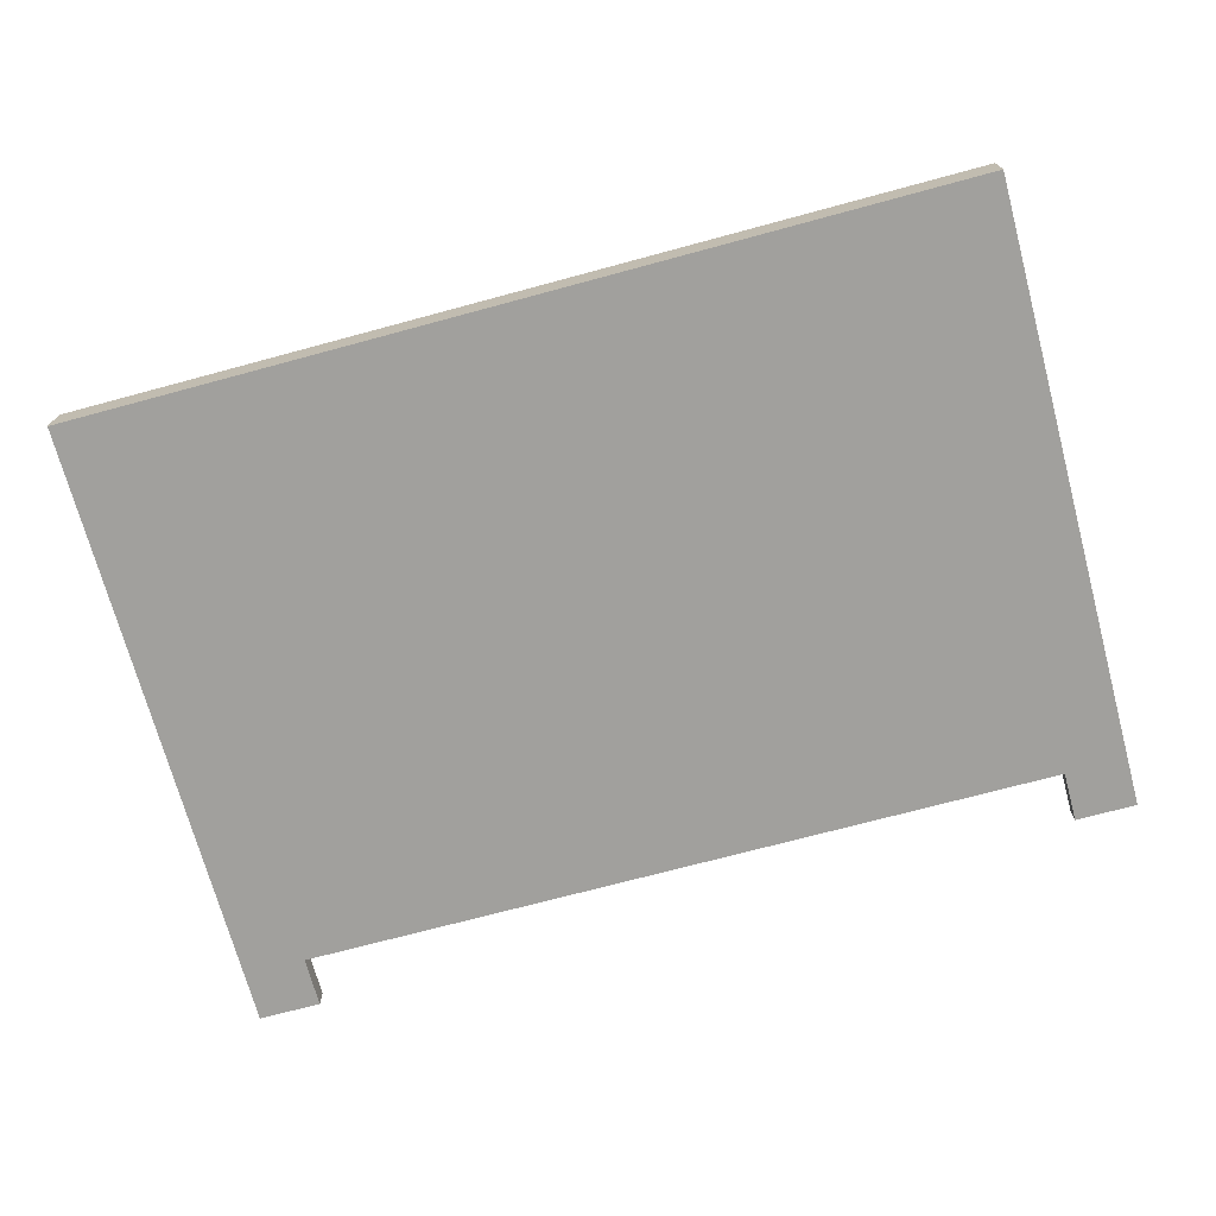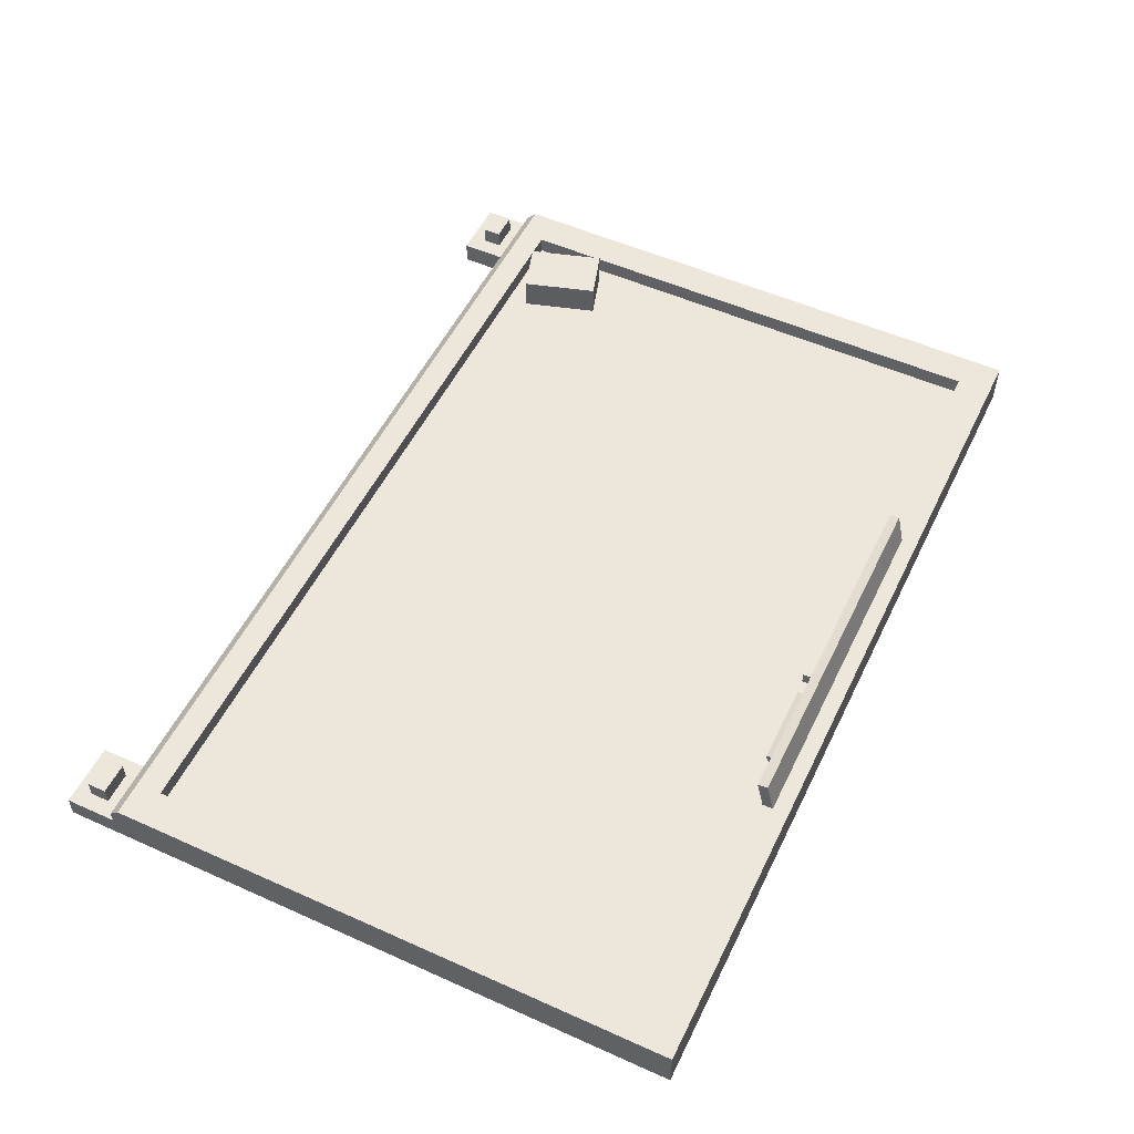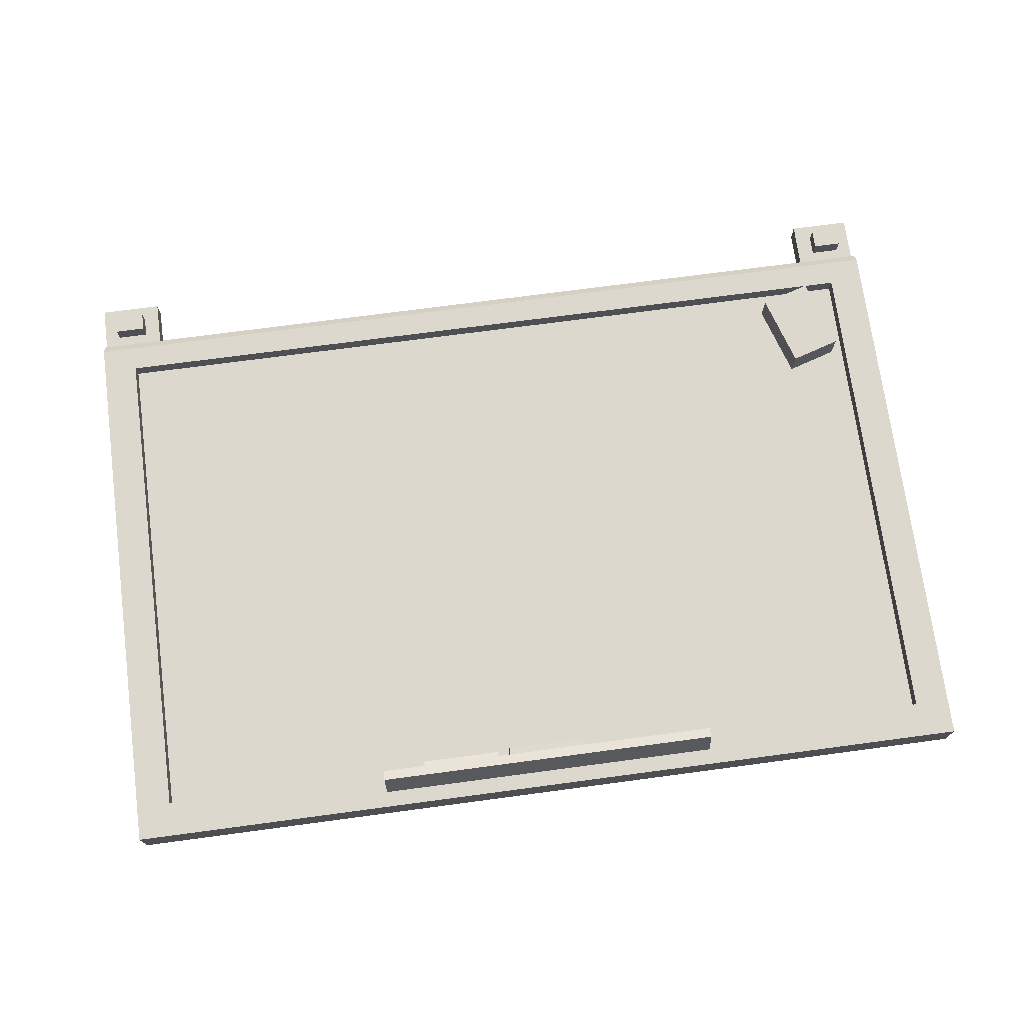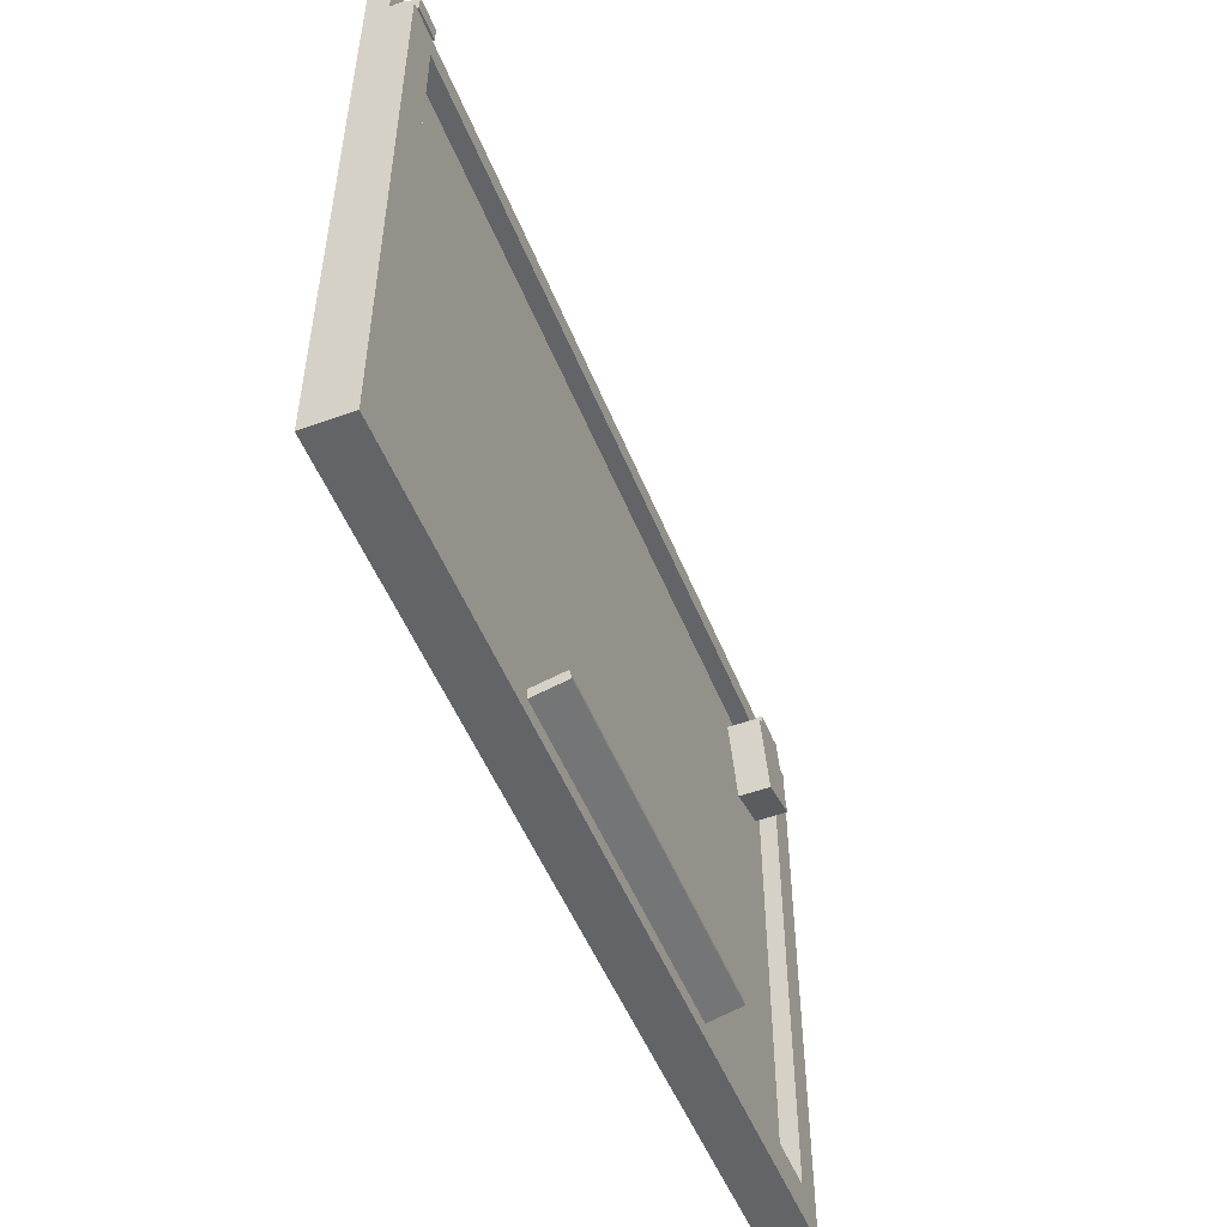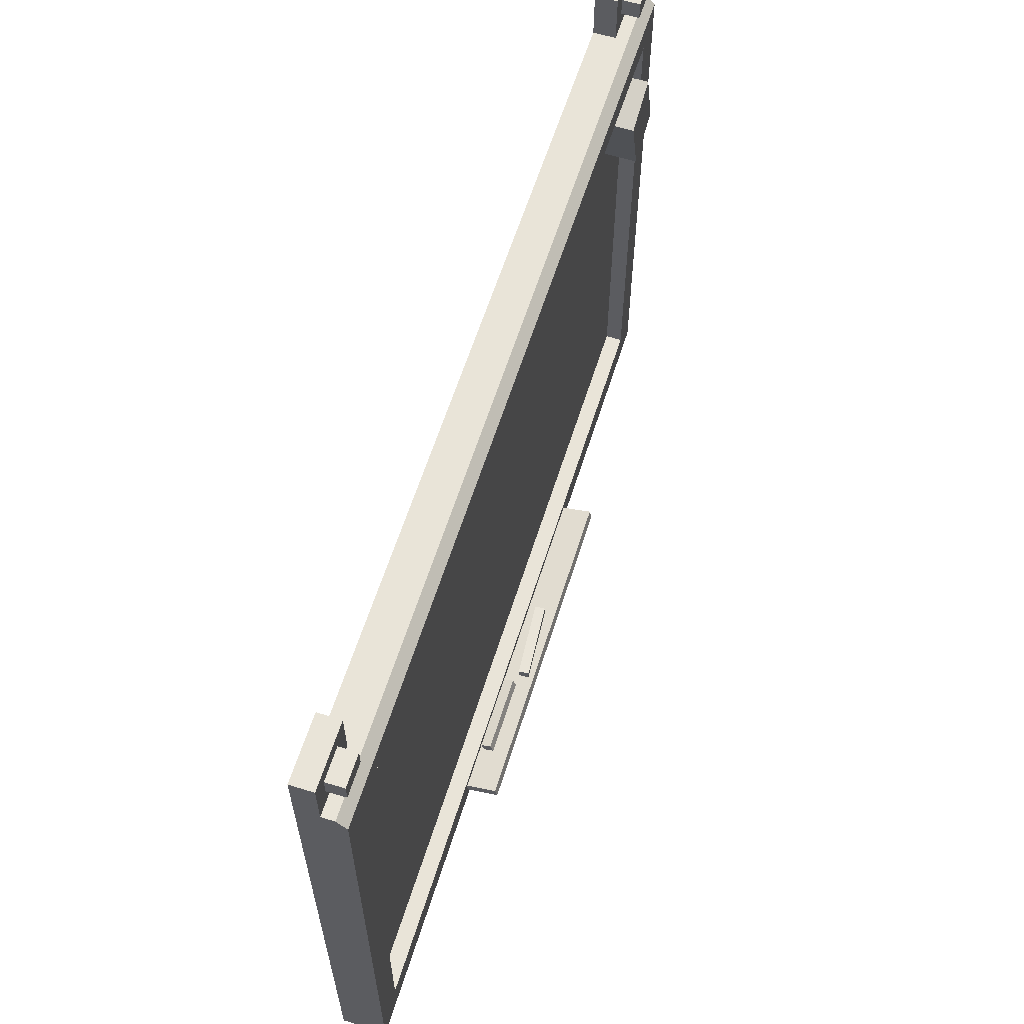
<metadata>
{"format":"obj","ext":"obj","renderer":"f3d","projection":"perspective","resolution":1024,"background":"white","views":[{"elev":-71.6,"azim":15.1,"up":"+Z"},{"elev":53.3,"azim":-64.4,"up":"+Z"},{"elev":72.5,"azim":-7.6,"up":"+Z"},{"elev":-51.1,"azim":-68.5,"up":"+Y"},{"elev":60.7,"azim":-72.6,"up":"+Y"}]}
</metadata>
<code>
g IL_White Board
v -0.9213 1.221 0.1
v -0.8403 1.278 0.1
v -0.7916 1.221 0.1
v -0.978 1.278 0.1
v -0.9213 0.0787 0.1
v -1 0 0.1
v -1 1.278 0.1
v -0.7916 0.0787 0.1
v -0.8592 0 0.1
v 0.7943 0.0787 0.1
v 0.8622 0 0.1
v 0.9213 0.0787 0.1
v 1 0 0.1
v 0.978 1.278 0.1
v 1 1.278 0.1
v 0.9213 1.221 0.1
v 0.7943 1.221 0.1
v 0.8432 1.278 0.1
v -0.7916 1.221 0.1
v -0.8403 1.278 0.1
v 0.7943 1.221 0.1
v -0.7916 1.221 0.1
v -0.7916 1.221 0.06176
v -0.9213 1.221 0.06176
v -0.9213 1.221 0.1
v -1 0 0.05
v -1 0 0
v -1 1.3 0
v -1 1.3 0.05
v -1 1.413 0.05
v -1 1.413 0
v -1 1.278 0.1
v -1 0 0.1
v -1 1.3 0.07799
v 1 1.3 0.05
v 1 1.3 0.07799
v 0.8622 1.3 0.07799
v 0.8622 1.3 0.05
v -0.8592 1.3 0.07799
v -0.8592 1.3 0.05
v 0.8622 1.3 0
v -0.8592 1.3 0
v -1 1.3 0.07799
v -1 1.3 0.05
v 0.8622 0 0
v 1 0 0
v 1 1.3 0
v 0.8622 1.3 0
v -0.8592 0 0
v 0.8622 1.413 0
v 1 1.413 0
v -0.8592 1.3 0
v -1 0 0
v -1 1.3 0
v -1 1.413 0
v -0.8592 1.413 0
v 1 1.278 0.1
v 1 1.3 0.07799
v 1 1.3 0.05
v 1 0 0.1
v 1 0 0.05
v 1 0 0
v 1 1.3 0
v 1 1.413 0
v 1 1.413 0.05
v -0.7916 0.0787 0.06176
v -0.9213 0.0787 0.06176
v -0.9213 1.221 0.06176
v -0.7916 1.221 0.06176
v 0.7943 0.0787 0.06176
v 0.7943 1.221 0.06176
v 0.9213 0.0787 0.06176
v 0.9213 1.221 0.06176
v -0.9213 1.221 0.1
v -0.9213 1.221 0.06176
v -0.9213 0.0787 0.06176
v -0.9213 0.0787 0.1
v 0.7943 0.0787 0.1
v 0.7943 0.0787 0.06176
v 0.9213 0.0787 0.06176
v 0.9213 0.0787 0.1
v 0.9213 0.0787 0.1
v 0.9213 0.0787 0.06176
v 0.9213 1.221 0.06176
v 0.9213 1.221 0.1
v 0.8622 0 0
v 1 0 0.05
v 1 0 0
v 0.8622 0 0.05
v 1 0 0.1
v -0.8592 0 0
v 0.8622 0 0.1
v -0.8592 0 0.05
v -1 0 0
v -0.8592 0 0.1
v -1 0 0.05
v -1 0 0.1
v 0.9645 1.377 0.05
v 0.9645 1.377 0.08999
v 0.9002 1.377 0.08999
v 0.9002 1.377 0.05
v -0.8592 1.3 0.05
v -0.8592 1.413 0.05
v -0.8592 1.413 0
v -0.8592 1.3 0
v -0.9213 0.0787 0.1
v -0.9213 0.0787 0.06176
v -0.7916 0.0787 0.06176
v -0.7916 0.0787 0.1
v -0.7916 0.0787 0.06176
v 0.7943 0.0787 0.06176
v 0.7943 0.0787 0.1
v 0.9213 1.221 0.1
v 0.9213 1.221 0.06176
v 0.7943 1.221 0.06176
v 0.7943 1.221 0.1
v 0.7943 1.221 0.1
v 0.7943 1.221 0.06176
v -0.7916 1.221 0.06176
v -0.7916 1.221 0.1
v -0.8592 1.413 0
v -0.8592 1.413 0.05
v -1 1.413 0.05
v -1 1.413 0
v 1 1.413 0
v 1 1.413 0.05
v 0.8622 1.413 0.05
v 0.8622 1.413 0
v 0.8622 1.3 0
v 0.8622 1.413 0
v 0.8622 1.413 0.05
v 0.8622 1.3 0.05
v -0.8947 1.335 0.05
v -0.8947 1.335 0.08999
v -0.8947 1.377 0.08999
v -0.8947 1.377 0.05
v 0.9645 1.335 0.05
v 0.8622 1.3 0.05
v 0.9002 1.335 0.05
v 1 1.3 0.05
v 0.9645 1.377 0.05
v 1 1.413 0.05
v 0.9002 1.377 0.05
v 1 1.413 0.05
v 0.8622 1.413 0.05
v 0.9002 1.335 0.05
v 0.8622 1.3 0.05
v 0.8622 1.413 0.05
v 0.9002 1.377 0.05
v 0.9002 1.335 0.08999
v 0.9002 1.377 0.08999
v 0.9645 1.377 0.08999
v 0.9645 1.335 0.08999
v -0.9645 1.335 0.08999
v -0.9645 1.377 0.08999
v -0.8947 1.377 0.08999
v -0.8947 1.335 0.08999
v 0.9002 1.335 0.05
v 0.9002 1.335 0.08999
v 0.9645 1.335 0.08999
v 0.9645 1.335 0.05
v -0.9645 1.377 0.05
v -0.9645 1.377 0.08999
v -0.9645 1.335 0.08999
v -0.9645 1.335 0.05
v 0.9645 1.335 0.05
v 0.9645 1.335 0.08999
v 0.9645 1.377 0.08999
v 0.9645 1.377 0.05
v -0.8947 1.377 0.05
v -0.8947 1.377 0.08999
v -0.9645 1.377 0.08999
v -0.9645 1.377 0.05
v -0.9645 1.335 0.05
v -0.9645 1.335 0.08999
v -0.8947 1.335 0.08999
v -0.8947 1.335 0.05
v 0.9002 1.377 0.05
v 0.9002 1.377 0.08999
v 0.9002 1.335 0.08999
v 0.9002 1.335 0.05
v -0.978 1.278 0.1
v -1 1.278 0.1
v -1 1.3 0.07799
v -0.8592 1.3 0.07799
v -0.8403 1.278 0.1
v 0.8622 1.3 0.07799
v 0.8432 1.278 0.1
v 1 1.3 0.07799
v 0.978 1.278 0.1
v 1 1.278 0.1
v -0.3951 0.05284 0.1741
v 0.3978 0.05284 0.1741
v 0.3978 0.03023 0.07756
v -0.3951 0.03023 0.07756
v -0.3951 0.07515 0.1689
v -0.3951 0.05254 0.07234
v 0.3978 0.05254 0.07234
v 0.3978 0.07515 0.1689
v -0.3951 0.03023 0.07756
v -0.3951 0.05254 0.07234
v -0.3951 0.07515 0.1689
v -0.3951 0.05284 0.1741
v -0.3951 0.05284 0.1741
v -0.3951 0.07515 0.1689
v 0.3978 0.07515 0.1689
v 0.3978 0.05284 0.1741
v 0.3978 0.05284 0.1741
v 0.3978 0.07515 0.1689
v 0.3978 0.05254 0.07234
v 0.3978 0.03023 0.07756
v 0.3978 0.03023 0.07756
v 0.3978 0.05254 0.07234
v -0.3951 0.05254 0.07234
v -0.3951 0.03023 0.07756
v -0.02632 0.07226 0.152
v 0.09216 0.07226 0.1432
v 0.09038 0.07226 0.1191
v -0.0281 0.07226 0.1279
v -0.02632 0.0938 0.152
v -0.0281 0.0938 0.1279
v 0.09038 0.0938 0.1191
v 0.09216 0.0938 0.1432
v 0.09216 0.07226 0.1432
v 0.09216 0.0938 0.1432
v 0.09038 0.0938 0.1191
v 0.09038 0.07226 0.1191
v -0.0281 0.07226 0.1279
v -0.0281 0.0938 0.1279
v -0.08949 0.0938 0.1324
v -0.08949 0.07226 0.1324
v -0.08949 0.07226 0.1324
v -0.08949 0.0938 0.1324
v -0.08771 0.0938 0.1565
v -0.08771 0.07226 0.1565
v -0.02632 0.07226 0.152
v -0.02632 0.0938 0.152
v 0.09216 0.0938 0.1432
v 0.09216 0.07226 0.1432
v -0.08771 0.07226 0.1565
v -0.08771 0.0938 0.1565
v -0.02632 0.0938 0.152
v -0.02632 0.07226 0.152
v 0.09038 0.07226 0.1191
v 0.09038 0.0938 0.1191
v -0.0281 0.0938 0.1279
v -0.0281 0.07226 0.1279
v -0.08771 0.0938 0.1565
v -0.08949 0.0938 0.1324
v -0.0281 0.0938 0.1279
v -0.02632 0.0938 0.152
v -0.08771 0.07226 0.1565
v -0.02632 0.07226 0.152
v -0.0281 0.07226 0.1279
v -0.08949 0.07226 0.1324
v -0.2355 0.07235 0.1332
v -0.1167 0.07235 0.1332
v -0.1167 0.06449 0.1104
v -0.2355 0.06449 0.1104
v -0.2355 0.09272 0.1262
v -0.2355 0.08486 0.1034
v -0.1167 0.08486 0.1034
v -0.1167 0.09272 0.1262
v -0.1167 0.07235 0.1332
v -0.1167 0.09272 0.1262
v -0.1167 0.08486 0.1034
v -0.1167 0.06449 0.1104
v -0.2355 0.06449 0.1104
v -0.2355 0.08486 0.1034
v -0.297 0.08486 0.1034
v -0.297 0.06449 0.1104
v -0.297 0.06449 0.1104
v -0.297 0.08486 0.1034
v -0.297 0.09272 0.1262
v -0.297 0.07235 0.1332
v -0.2355 0.07235 0.1332
v -0.2355 0.09272 0.1262
v -0.1167 0.09272 0.1262
v -0.1167 0.07235 0.1332
v -0.297 0.07235 0.1332
v -0.297 0.09272 0.1262
v -0.2355 0.09272 0.1262
v -0.2355 0.07235 0.1332
v -0.1167 0.06449 0.1104
v -0.1167 0.08486 0.1034
v -0.2355 0.08486 0.1034
v -0.2355 0.06449 0.1104
v -0.297 0.09272 0.1262
v -0.297 0.08486 0.1034
v -0.2355 0.08486 0.1034
v -0.2355 0.09272 0.1262
v -0.297 0.07235 0.1332
v -0.2355 0.07235 0.1332
v -0.2355 0.06449 0.1104
v -0.297 0.06449 0.1104
v 0.7311 1.173 0.05718
v 0.7819 1.008 0.05718
v 0.8943 1.042 0.05718
v 0.8435 1.208 0.05718
v 0.7819 1.008 0.1159
v 0.7311 1.173 0.1159
v 0.7311 1.173 0.1334
v 0.7819 1.008 0.1334
v 0.7819 1.008 0.05718
v 0.7311 1.173 0.05718
v 0.7311 1.173 0.1159
v 0.7819 1.008 0.1159
v 0.8943 1.042 0.05718
v 0.7819 1.008 0.05718
v 0.7819 1.008 0.1159
v 0.8943 1.042 0.1159
v 0.8435 1.208 0.05718
v 0.8943 1.042 0.05718
v 0.8943 1.042 0.1159
v 0.8435 1.208 0.1159
v 0.7311 1.173 0.05718
v 0.8435 1.208 0.05718
v 0.8435 1.208 0.1159
v 0.7311 1.173 0.1159
v 0.7311 1.173 0.1334
v 0.8435 1.208 0.1334
v 0.8943 1.042 0.1334
v 0.7819 1.008 0.1334
v 0.8943 1.042 0.1159
v 0.7819 1.008 0.1159
v 0.7819 1.008 0.1334
v 0.8943 1.042 0.1334
v 0.8435 1.208 0.1159
v 0.8943 1.042 0.1159
v 0.8943 1.042 0.1334
v 0.8435 1.208 0.1334
v 0.7311 1.173 0.1159
v 0.8435 1.208 0.1159
v 0.8435 1.208 0.1334
v 0.7311 1.173 0.1334
v -0.8947 1.335 0.05
v -1 1.3 0.05
v -0.9645 1.335 0.05
v -0.8592 1.3 0.05
v -1 1.413 0.05
v -0.8947 1.377 0.05
v -0.9645 1.377 0.05
v -0.8592 1.413 0.05
g IL_White Board_0
f 3 2 1
f 2 4 1
f 5 1 4
f 4 6 5
f 4 7 6
f 5 6 8
f 6 9 8
f 8 9 10
f 9 11 10
f 10 11 12
f 11 13 12
f 14 12 13
f 13 15 14
f 14 16 12
f 16 14 17
f 14 18 17
f 18 20 19
f 21 18 19
f 24 23 22
f 25 24 22
f 28 27 26
f 29 28 26
f 29 30 28
f 30 31 28
f 32 29 26
f 26 33 32
f 32 34 29
f 37 36 35
f 38 37 35
f 39 37 38
f 40 39 38
f 40 38 41
f 42 40 41
f 43 39 40
f 44 43 40
f 47 46 45
f 48 47 45
f 48 45 49
f 48 50 47
f 50 51 47
f 52 48 49
f 52 49 53
f 54 52 53
f 54 55 52
f 55 56 52
f 59 58 57
f 59 57 60
f 60 61 59
f 59 61 62
f 63 59 62
f 63 64 59
f 64 65 59
f 68 67 66
f 69 68 66
f 69 66 70
f 71 69 70
f 71 70 72
f 73 71 72
f 76 75 74
f 77 76 74
f 80 79 78
f 81 80 78
f 84 83 82
f 85 84 82
f 88 87 86
f 87 89 86
f 87 90 89
f 86 89 91
f 90 92 89
f 89 93 91
f 89 92 93
f 91 93 94
f 92 95 93
f 93 96 94
f 93 95 96
f 95 97 96
f 100 99 98
f 101 100 98
f 104 103 102
f 105 104 102
f 108 107 106
f 109 108 106
f 111 110 109
f 112 111 109
f 115 114 113
f 116 115 113
f 119 118 117
f 120 119 117
f 123 122 121
f 124 123 121
f 127 126 125
f 128 127 125
f 131 130 129
f 132 131 129
f 135 134 133
f 136 135 133
f 139 138 137
f 138 140 137
f 137 140 141
f 140 142 141
f 141 144 143
f 144 145 143
f 148 147 146
f 149 148 146
f 152 151 150
f 153 152 150
f 156 155 154
f 157 156 154
f 160 159 158
f 161 160 158
f 164 163 162
f 165 164 162
f 168 167 166
f 169 168 166
f 172 171 170
f 173 172 170
f 176 175 174
f 177 176 174
f 180 179 178
f 181 180 178
f 184 183 182
f 184 182 185
f 182 186 185
f 185 186 187
f 186 188 187
f 187 188 189
f 188 190 189
f 190 191 189
f 194 193 192
f 195 194 192
f 198 197 196
f 199 198 196
f 202 201 200
f 203 202 200
f 206 205 204
f 207 206 204
f 210 209 208
f 211 210 208
f 214 213 212
f 215 214 212
f 218 217 216
f 219 218 216
f 222 221 220
f 223 222 220
f 226 225 224
f 227 226 224
f 230 229 228
f 231 230 228
f 234 233 232
f 235 234 232
f 238 237 236
f 239 238 236
f 242 241 240
f 243 242 240
f 246 245 244
f 247 246 244
f 250 249 248
f 251 250 248
f 254 253 252
f 255 254 252
f 258 257 256
f 259 258 256
f 262 261 260
f 263 262 260
f 266 265 264
f 267 266 264
f 270 269 268
f 271 270 268
f 274 273 272
f 275 274 272
f 278 277 276
f 279 278 276
f 282 281 280
f 283 282 280
f 286 285 284
f 287 286 284
f 290 289 288
f 291 290 288
f 294 293 292
f 295 294 292
f 298 297 296
f 299 298 296
f 302 301 300
f 303 302 300
f 306 305 304
f 307 306 304
f 310 309 308
f 311 310 308
f 314 313 312
f 315 314 312
f 318 317 316
f 319 318 316
f 322 321 320
f 323 322 320
f 326 325 324
f 327 326 324
f 330 329 328
f 331 330 328
f 334 333 332
f 335 334 332
f 338 337 336
f 337 339 336
f 340 337 338
f 336 339 341
f 342 340 338
f 339 343 341
f 343 340 342
f 341 343 342

</code>
